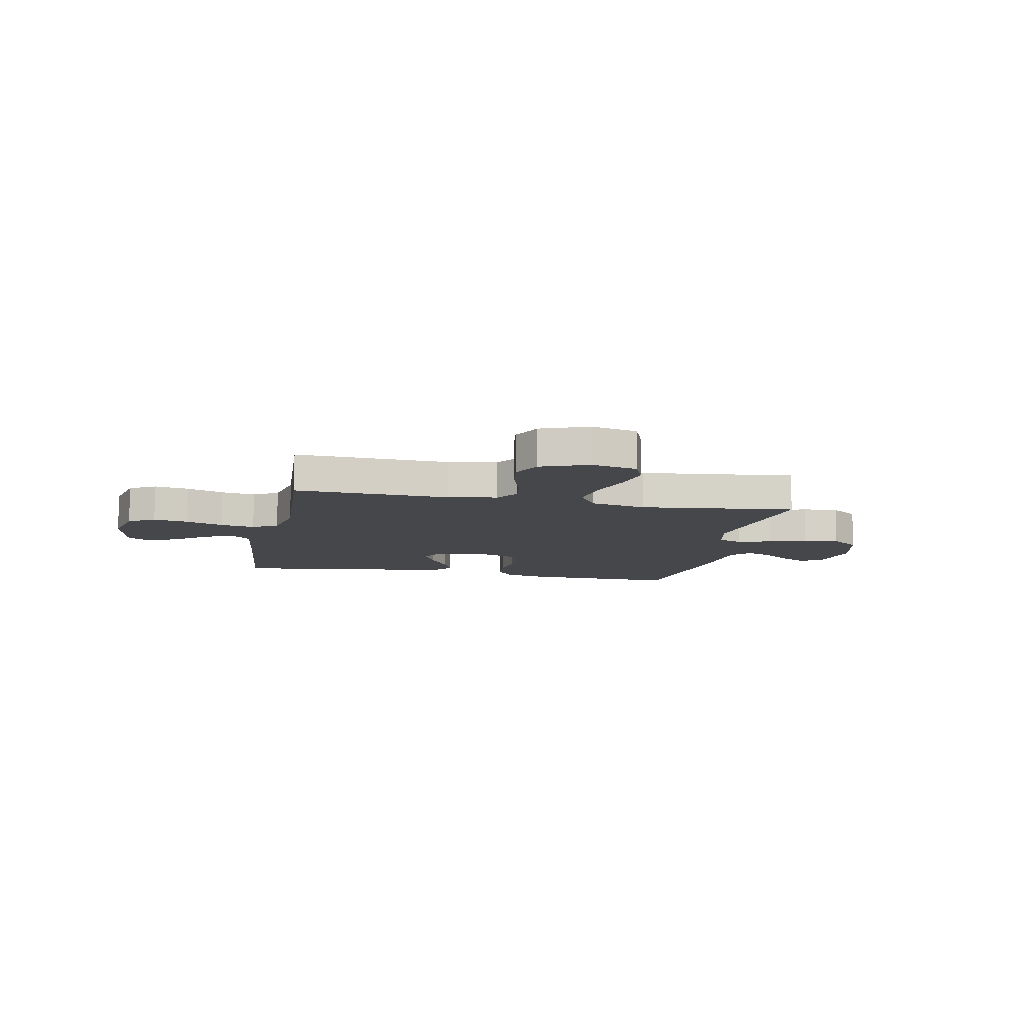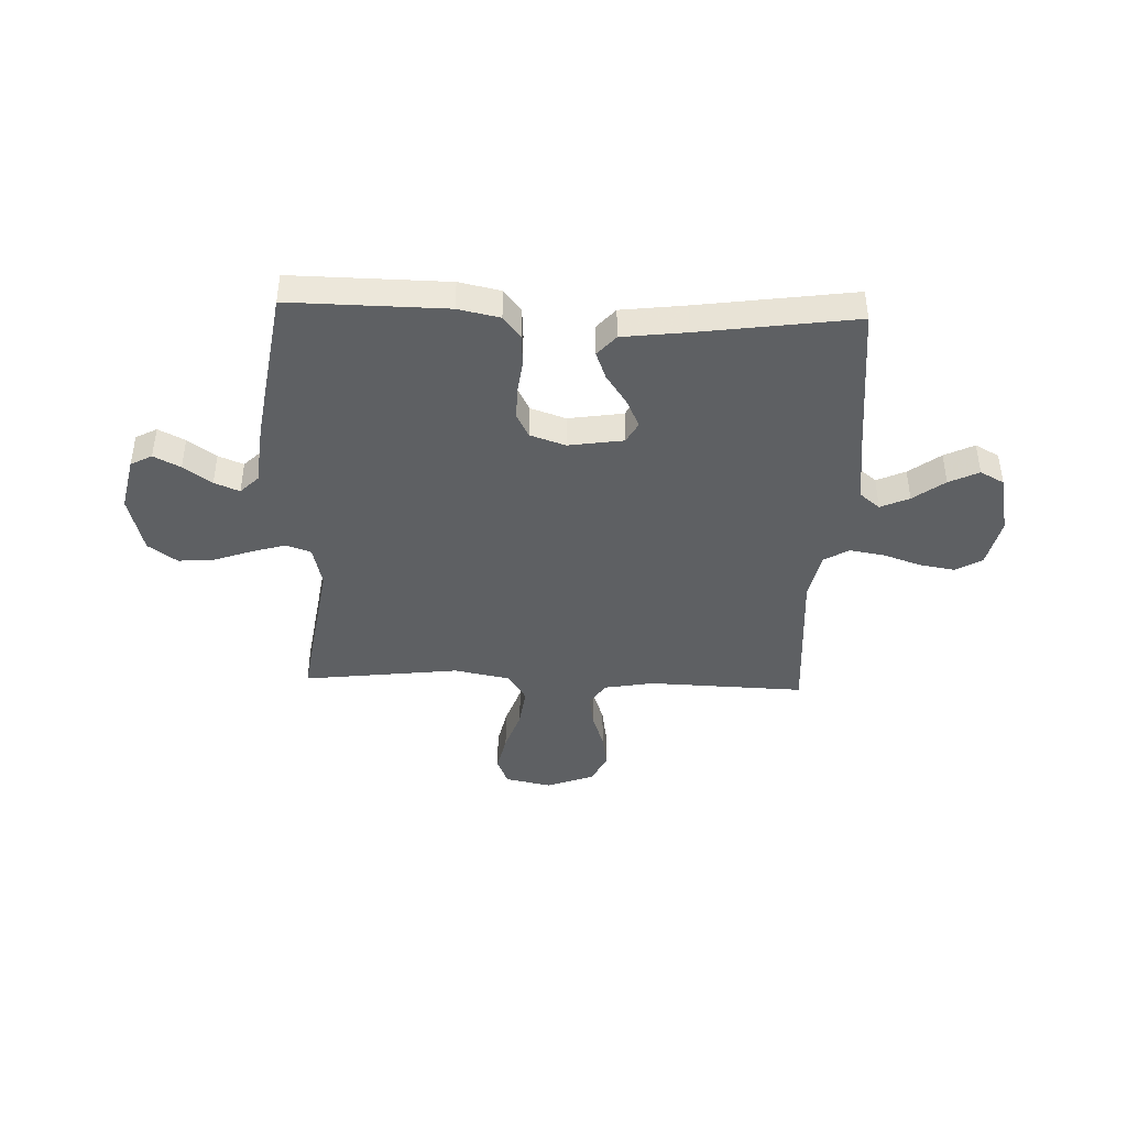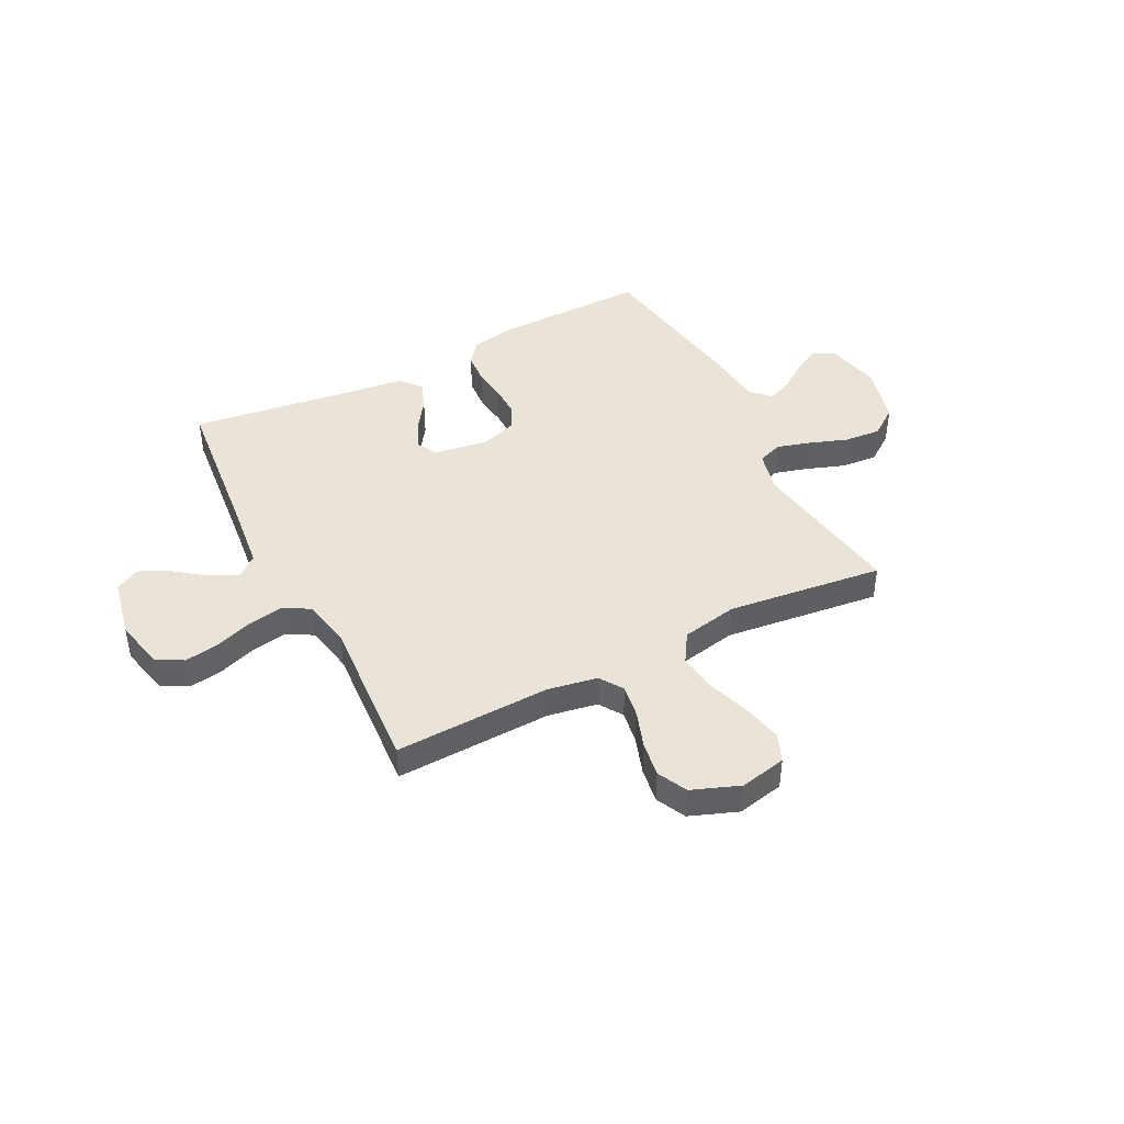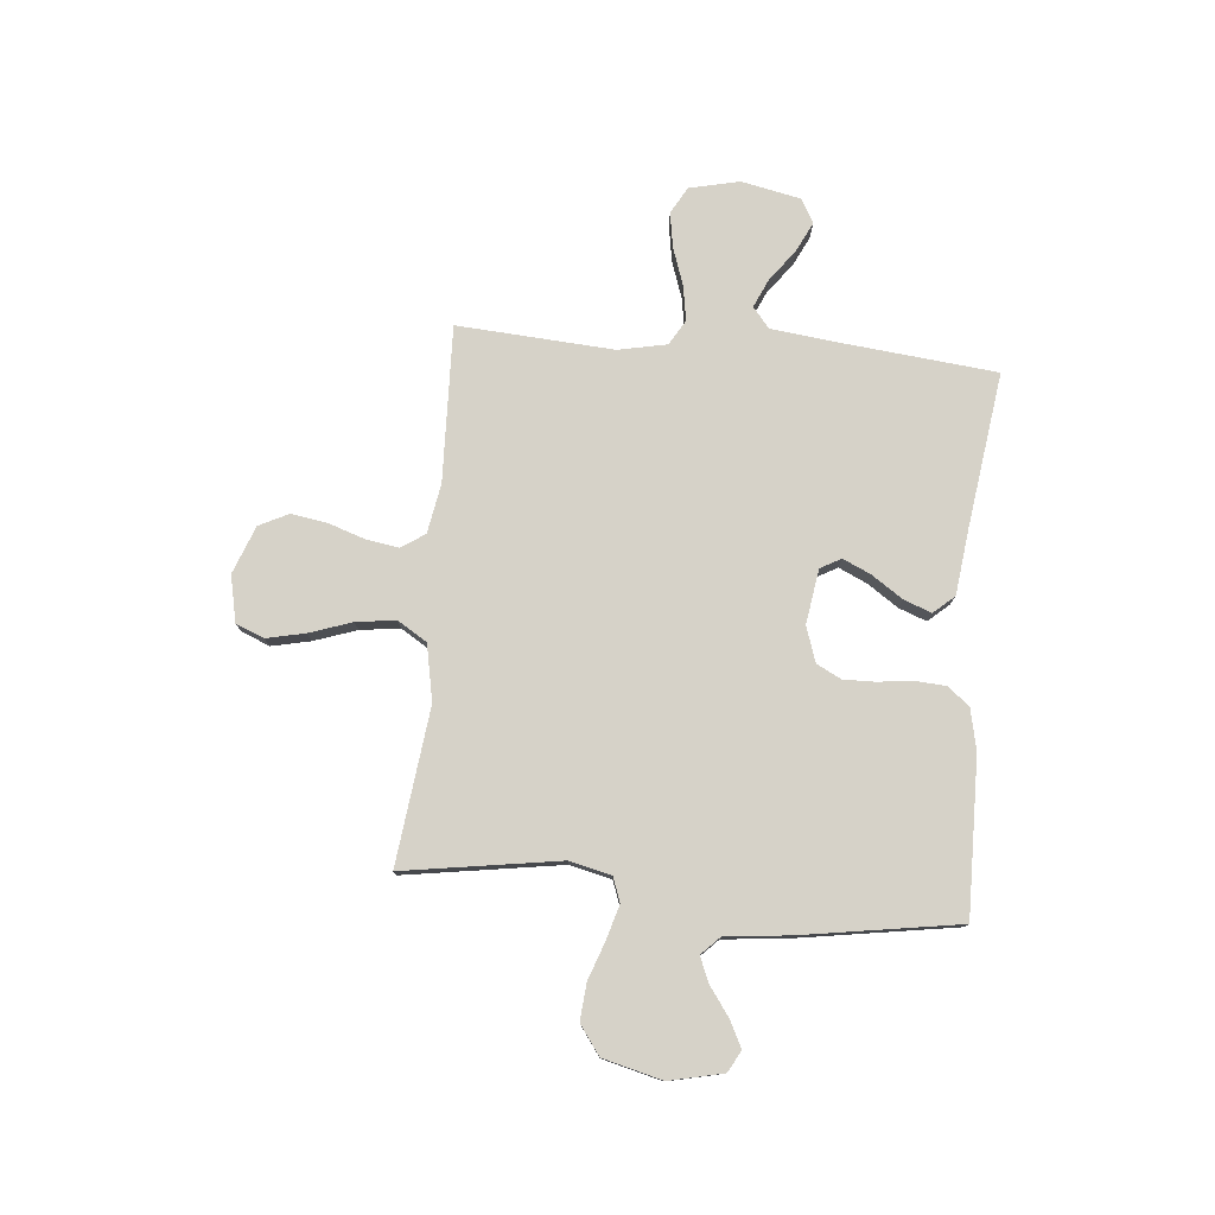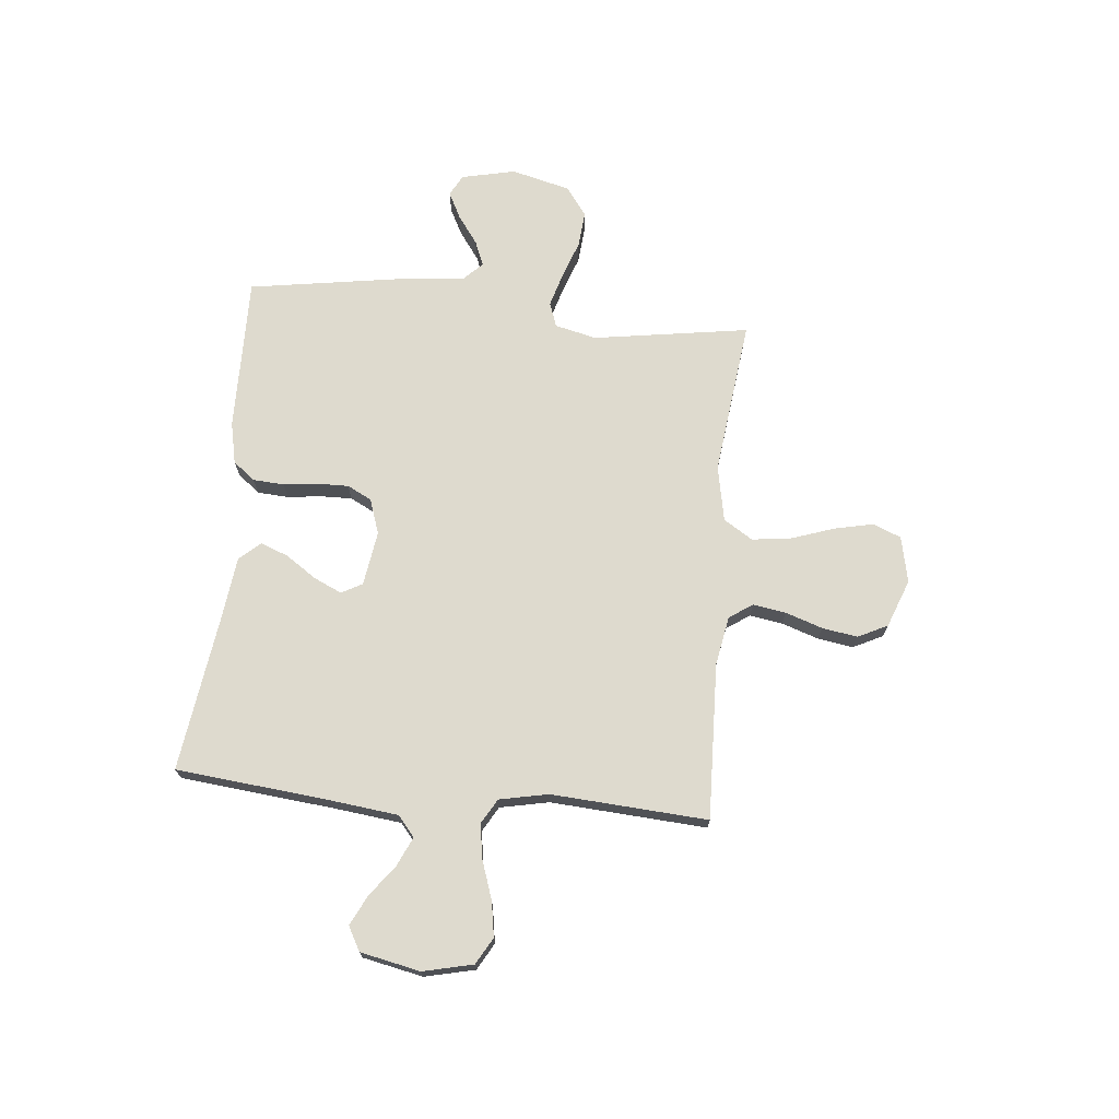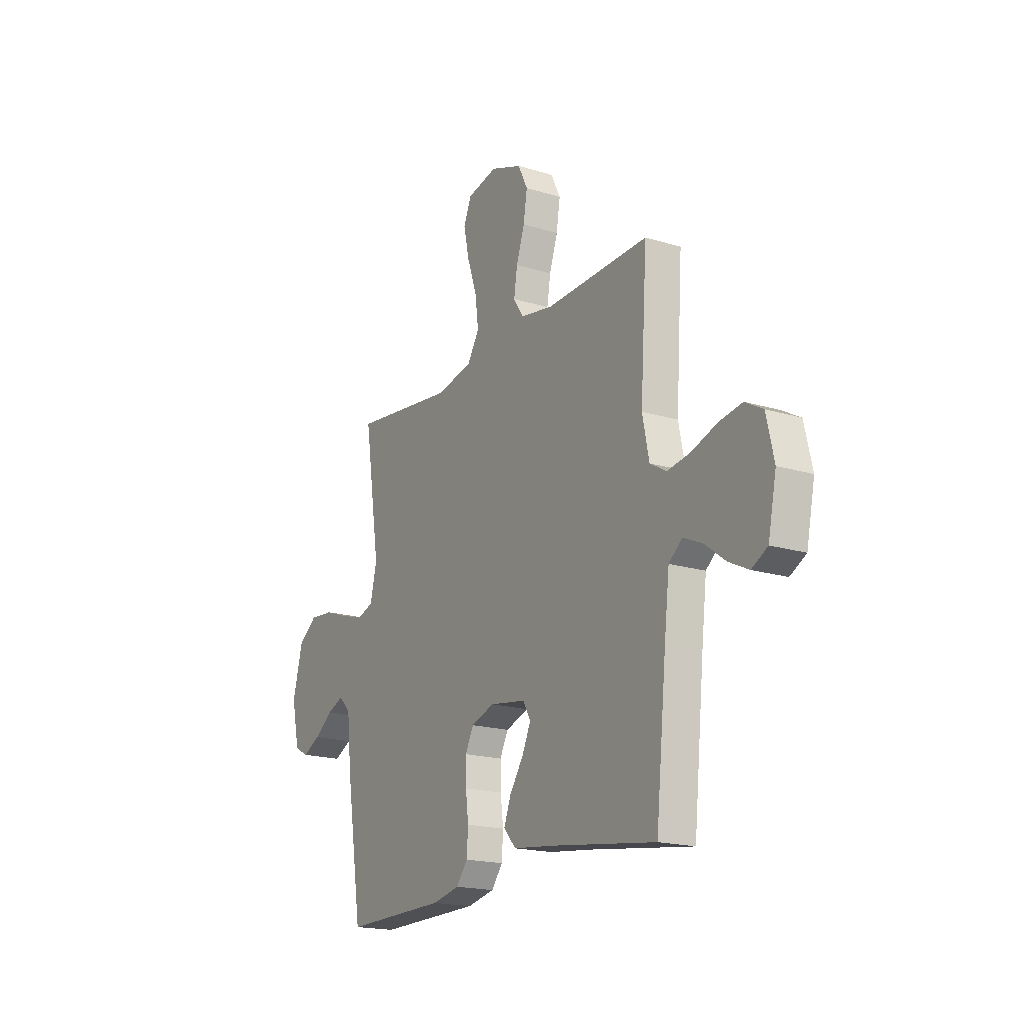
<metadata>
{"format":"obj","ext":"obj","renderer":"f3d","projection":"perspective","resolution":1024,"background":"white","views":[{"elev":-10.4,"azim":-11.6,"up":"+Y"},{"elev":-42.3,"azim":177.9,"up":"+Y"},{"elev":43.5,"azim":-27.1,"up":"+Y"},{"elev":77.6,"azim":95.2,"up":"+Y"},{"elev":71.1,"azim":-84.5,"up":"+Y"},{"elev":-18.6,"azim":-120.4,"up":"+Z"}]}
</metadata>
<code>
v 0.5 0.07 -0.5
v 0.2 0.07 -0.496
v 0.12 0.07 -0.479
v 0.087 0.07 -0.437
v 0.083 0.07 -0.377
v 0.091 0.07 -0.312
v 0.092 0.07 -0.251
v 0.068 0.07 -0.204
v 0 0.07 -0.181
v -0.105 0.07 -0.197
v -0.127 0.07 -0.237
v -0.102 0.07 -0.291
v -0.062 0.07 -0.35
v -0.042 0.07 -0.403
v -0.077 0.07 -0.443
v -0.2 0.07 -0.458
v -0.5 0.07 -0.5
v -0.531 0.07 -0.2
v -0.546 0.07 -0.074
v -0.585 0.07 -0.042
v -0.64 0.07 -0.067
v -0.7 0.07 -0.112
v -0.757 0.07 -0.14
v -0.803 0.07 -0.115
v -0.827 0.07 0
v -0.805 0.07 0.096
v -0.754 0.07 0.125
v -0.687 0.07 0.114
v -0.614 0.07 0.089
v -0.547 0.07 0.078
v -0.499 0.07 0.106
v -0.48 0.07 0.2
v -0.5 0.07 0.5
v -0.2 0.07 0.49
v -0.105 0.07 0.507
v -0.075 0.07 0.552
v -0.085 0.07 0.615
v -0.109 0.07 0.686
v -0.12 0.07 0.754
v -0.092 0.07 0.811
v 0 0.07 0.846
v 0.089 0.07 0.827
v 0.111 0.07 0.773
v 0.095 0.07 0.699
v 0.067 0.07 0.617
v 0.057 0.07 0.541
v 0.092 0.07 0.485
v 0.2 0.07 0.464
v 0.5 0.07 0.5
v 0.454 0.07 0.2
v 0.473 0.07 0.12
v 0.52 0.07 0.103
v 0.585 0.07 0.122
v 0.658 0.07 0.148
v 0.728 0.07 0.154
v 0.783 0.07 0.114
v 0.812 0.07 0
v 0.789 0.07 -0.104
v 0.748 0.07 -0.126
v 0.697 0.07 -0.1
v 0.643 0.07 -0.061
v 0.595 0.07 -0.041
v 0.56 0.07 -0.076
v 0.547 0.07 -0.2
v 0.5 0 -0.5
v 0.2 0 -0.496
v 0.12 0 -0.479
v 0.087 0 -0.437
v 0.083 0 -0.377
v 0.091 0 -0.312
v 0.092 0 -0.251
v 0.068 0 -0.204
v 0 0 -0.181
v -0.105 0 -0.197
v -0.127 0 -0.237
v -0.102 0 -0.291
v -0.062 0 -0.35
v -0.042 0 -0.403
v -0.077 0 -0.443
v -0.2 0 -0.458
v -0.5 0 -0.5
v -0.531 0 -0.2
v -0.546 0 -0.074
v -0.585 0 -0.042
v -0.64 0 -0.067
v -0.7 0 -0.112
v -0.757 0 -0.14
v -0.803 0 -0.115
v -0.827 0 0
v -0.805 0 0.096
v -0.754 0 0.125
v -0.687 0 0.114
v -0.614 0 0.089
v -0.547 0 0.078
v -0.499 0 0.106
v -0.48 0 0.2
v -0.5 0 0.5
v -0.2 0 0.49
v -0.105 0 0.507
v -0.075 0 0.552
v -0.085 0 0.615
v -0.109 0 0.686
v -0.12 0 0.754
v -0.092 0 0.811
v 0 0 0.846
v 0.089 0 0.827
v 0.111 0 0.773
v 0.095 0 0.699
v 0.067 0 0.617
v 0.057 0 0.541
v 0.092 0 0.485
v 0.2 0 0.464
v 0.5 0 0.5
v 0.454 0 0.2
v 0.473 0 0.12
v 0.52 0 0.103
v 0.585 0 0.122
v 0.658 0 0.148
v 0.728 0 0.154
v 0.783 0 0.114
v 0.812 0 0
v 0.789 0 -0.104
v 0.748 0 -0.126
v 0.697 0 -0.1
v 0.643 0 -0.061
v 0.595 0 -0.041
v 0.56 0 -0.076
v 0.547 0 -0.2
f 63 64 1 2
f 58 59 60 61
f 58 61 62
f 57 58 62
f 56 57 62
f 53 54 55 56
f 52 53 56 62
f 51 52 62 63
f 48 49 50
f 47 48 50 51
f 42 43 44 45
f 42 45 46
f 41 42 46
f 40 41 46
f 37 38 39 40
f 36 37 40 46
f 35 36 46 47
f 32 33 34
f 31 32 34 35
f 26 27 28 29
f 26 29 30
f 25 26 30
f 24 25 30
f 21 22 23 24
f 20 21 24 30
f 19 20 30 31
f 16 17 18
f 12 13 14 15
f 11 12 15 16
f 3 4 5 6
f 3 6 7
f 2 3 7
f 63 2 7
f 51 63 7 8
f 47 51 8 9
f 35 47 9 10
f 31 35 10 11
f 18 19 31
f 11 16 18 31
f 66 65 128 127
f 125 124 123 122
f 126 125 122
f 126 122 121
f 126 121 120
f 120 119 118 117
f 126 120 117 116
f 127 126 116 115
f 114 113 112
f 115 114 112 111
f 109 108 107 106
f 110 109 106
f 110 106 105
f 110 105 104
f 104 103 102 101
f 110 104 101 100
f 111 110 100 99
f 98 97 96
f 99 98 96 95
f 93 92 91 90
f 94 93 90
f 94 90 89
f 94 89 88
f 88 87 86 85
f 94 88 85 84
f 95 94 84 83
f 82 81 80
f 79 78 77 76
f 80 79 76 75
f 70 69 68 67
f 71 70 67
f 71 67 66
f 71 66 127
f 72 71 127 115
f 73 72 115 111
f 74 73 111 99
f 75 74 99 95
f 95 83 82
f 95 82 80 75
f 1 65 66 2
f 2 66 67 3
f 3 67 68 4
f 4 68 69 5
f 5 69 70 6
f 6 70 71 7
f 7 71 72 8
f 8 72 73 9
f 9 73 74 10
f 10 74 75 11
f 11 75 76 12
f 12 76 77 13
f 13 77 78 14
f 14 78 79 15
f 15 79 80 16
f 16 80 81 17
f 17 81 82 18
f 18 82 83 19
f 19 83 84 20
f 20 84 85 21
f 21 85 86 22
f 22 86 87 23
f 23 87 88 24
f 24 88 89 25
f 25 89 90 26
f 26 90 91 27
f 27 91 92 28
f 28 92 93 29
f 29 93 94 30
f 30 94 95 31
f 31 95 96 32
f 32 96 97 33
f 33 97 98 34
f 34 98 99 35
f 35 99 100 36
f 36 100 101 37
f 37 101 102 38
f 38 102 103 39
f 39 103 104 40
f 40 104 105 41
f 41 105 106 42
f 42 106 107 43
f 43 107 108 44
f 44 108 109 45
f 45 109 110 46
f 46 110 111 47
f 47 111 112 48
f 48 112 113 49
f 49 113 114 50
f 50 114 115 51
f 51 115 116 52
f 52 116 117 53
f 53 117 118 54
f 54 118 119 55
f 55 119 120 56
f 56 120 121 57
f 57 121 122 58
f 58 122 123 59
f 59 123 124 60
f 60 124 125 61
f 61 125 126 62
f 62 126 127 63
f 63 127 128 64
f 64 128 65 1

</code>
